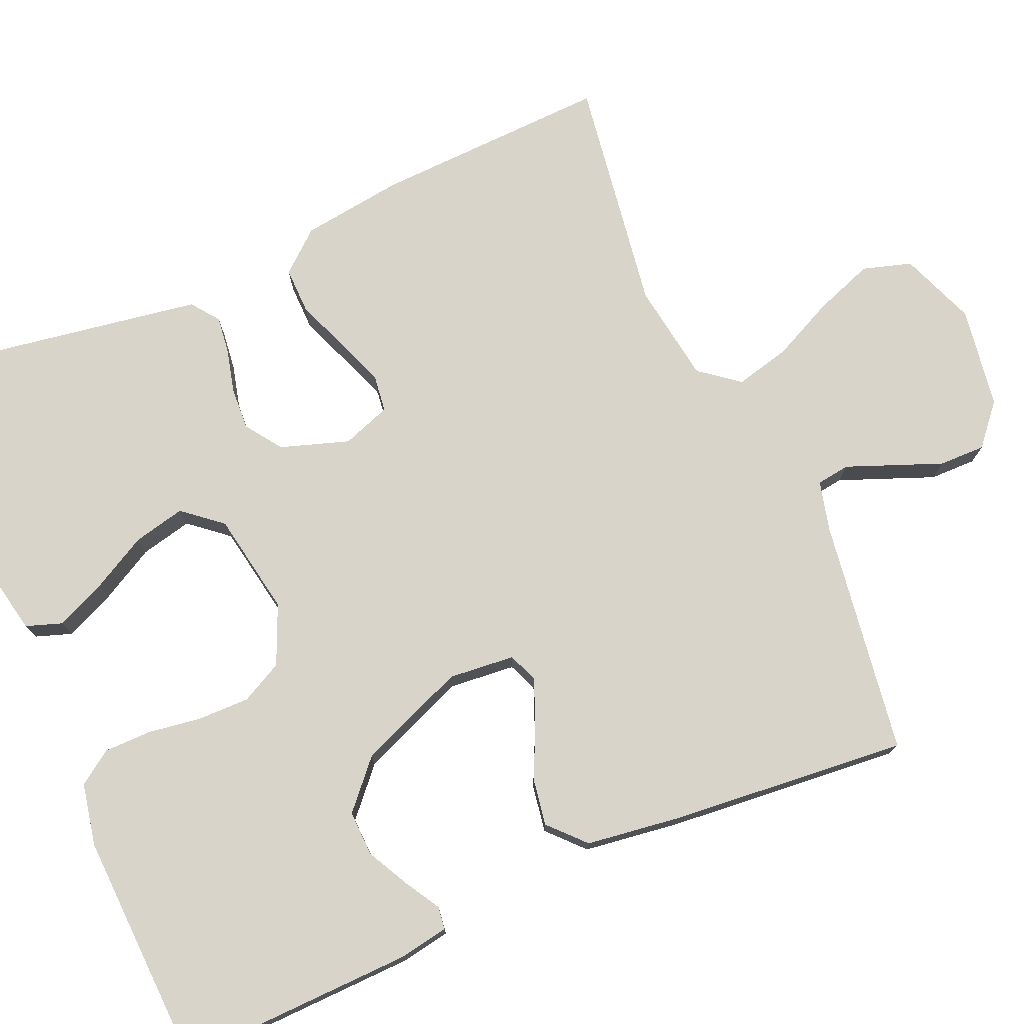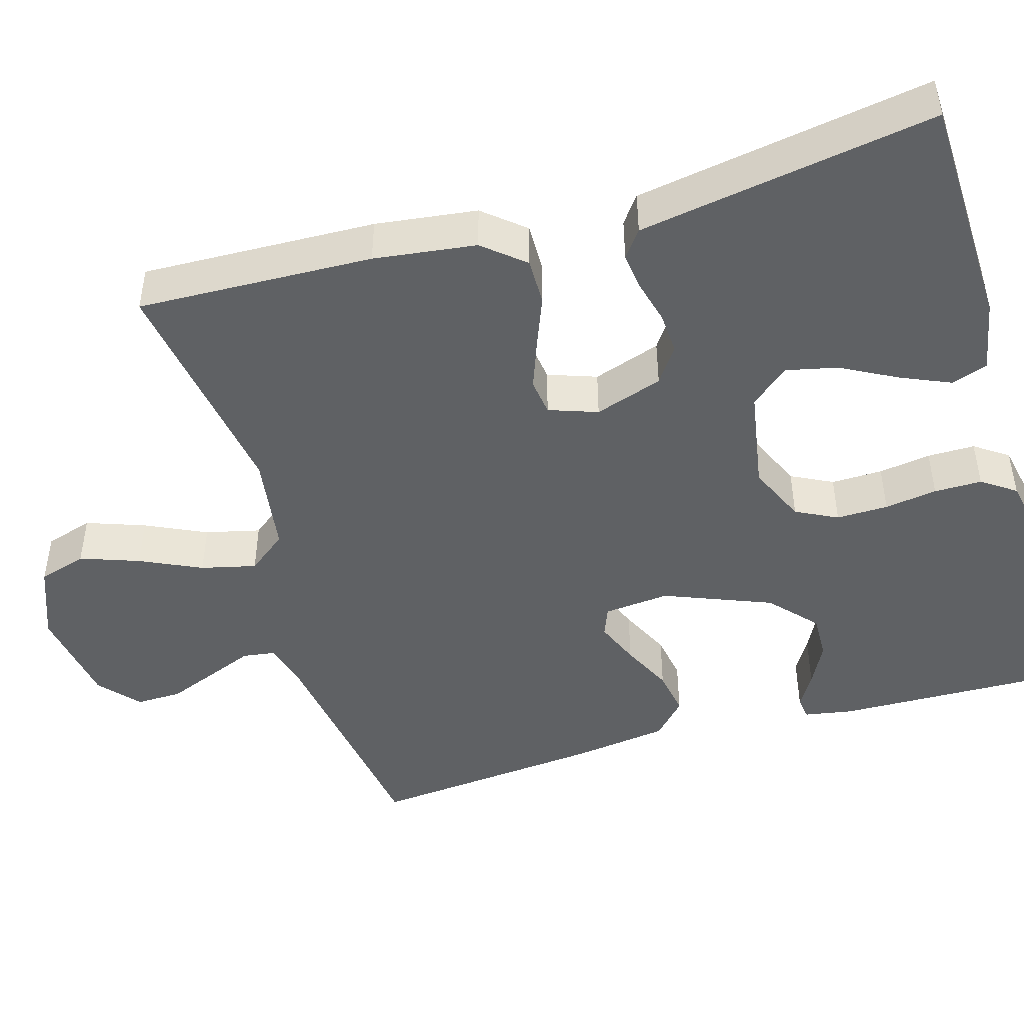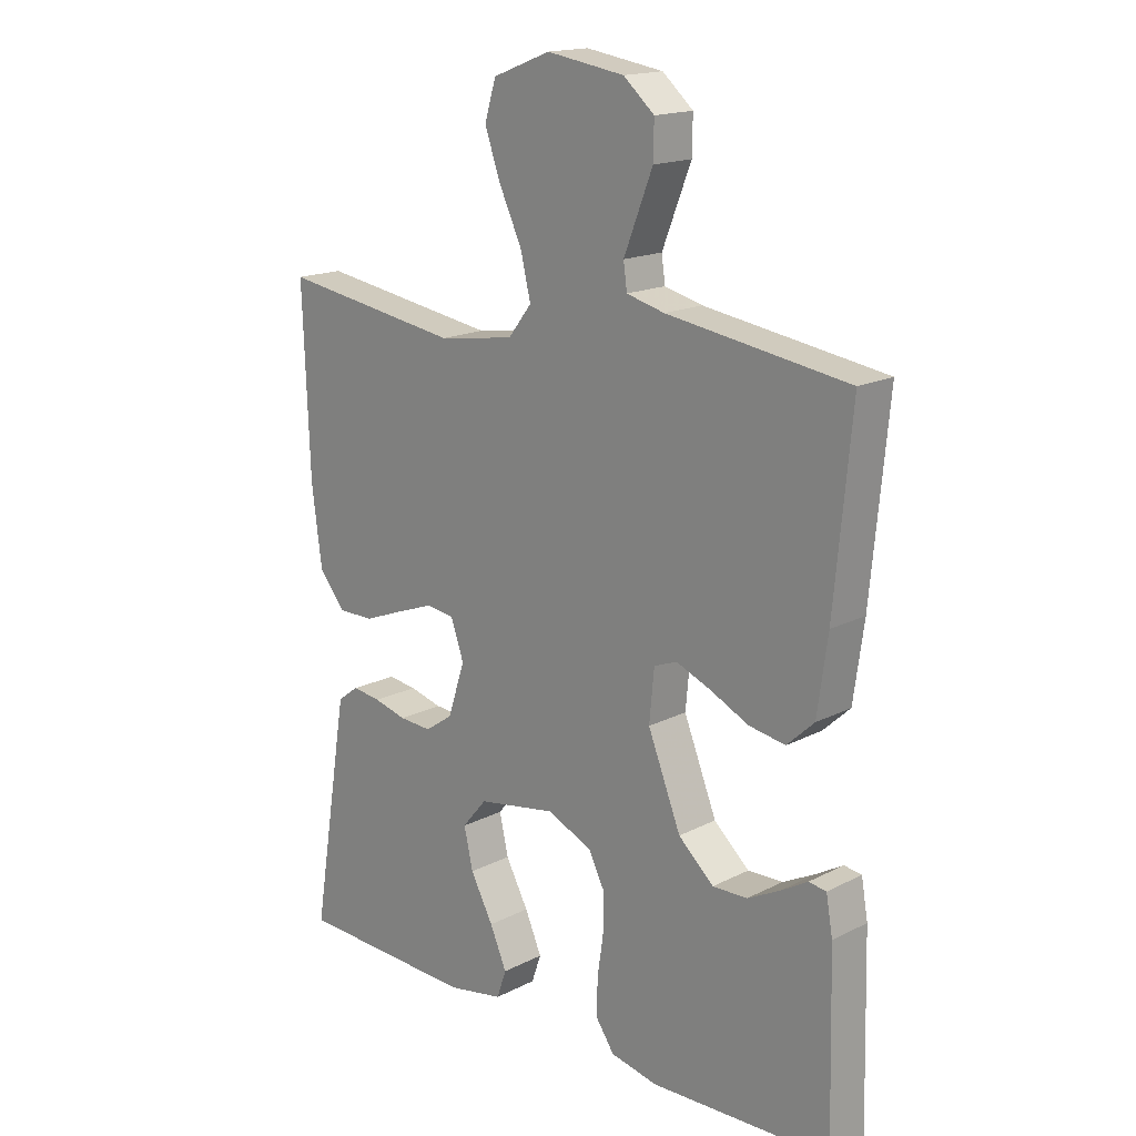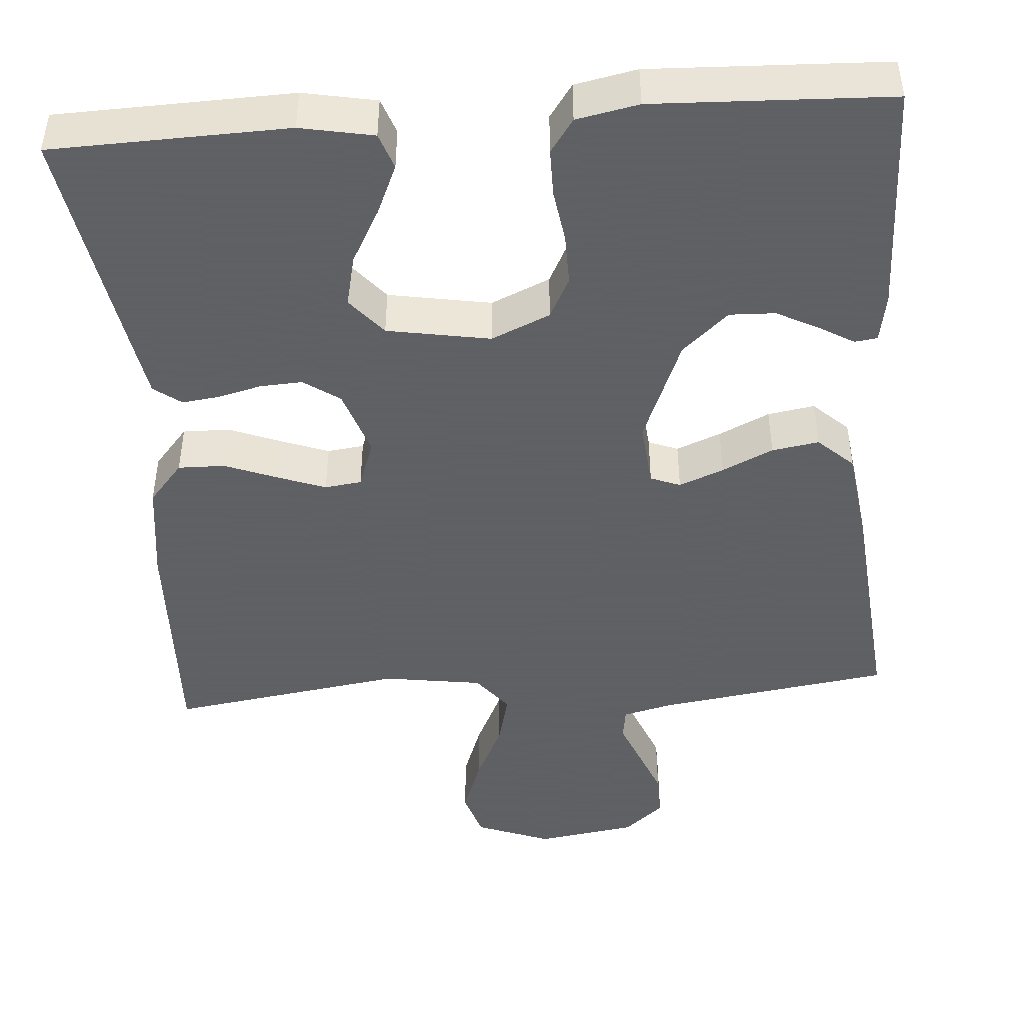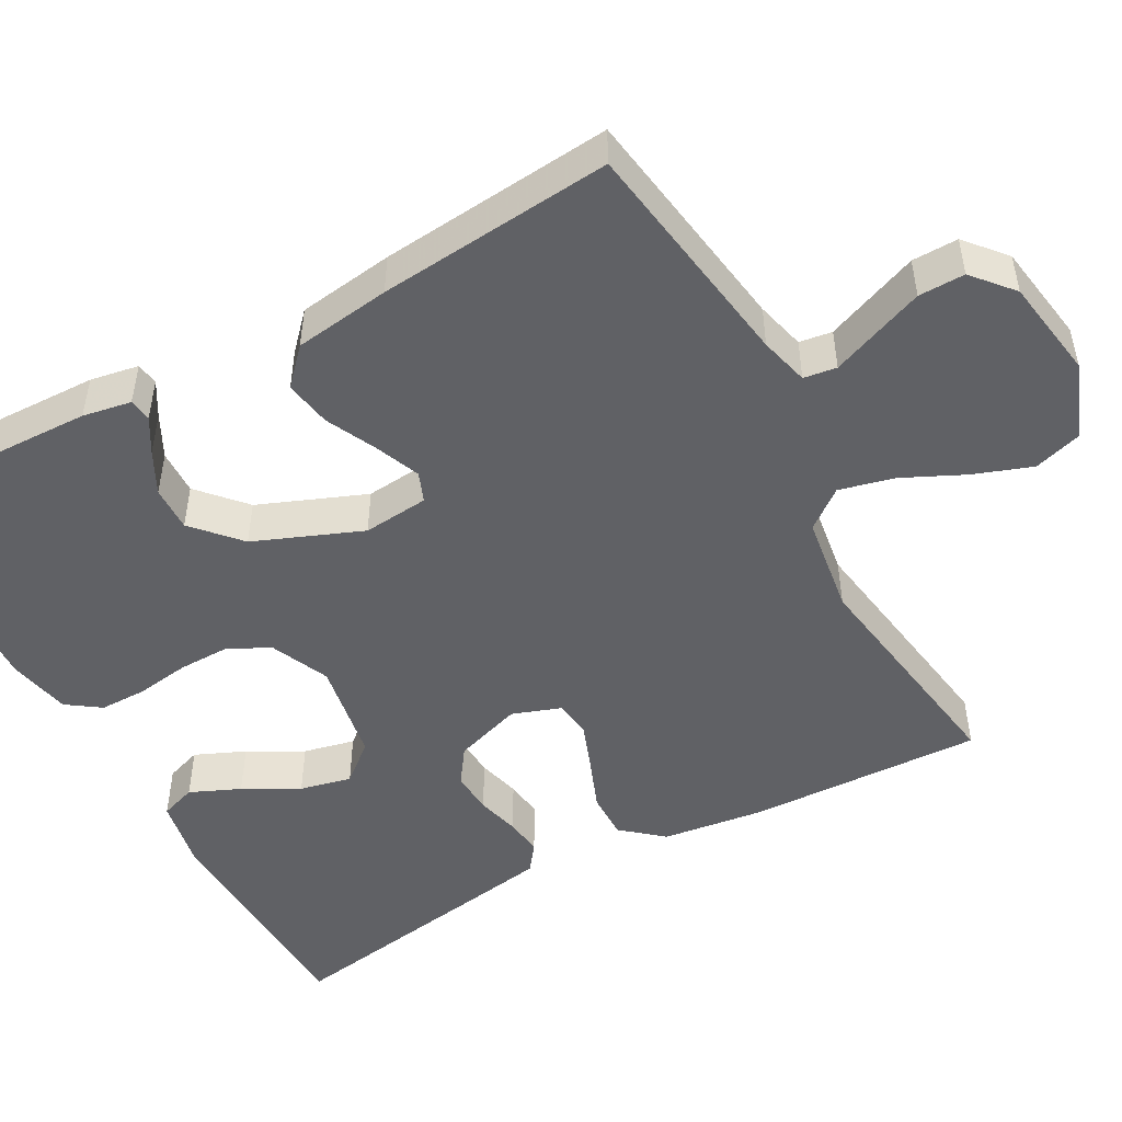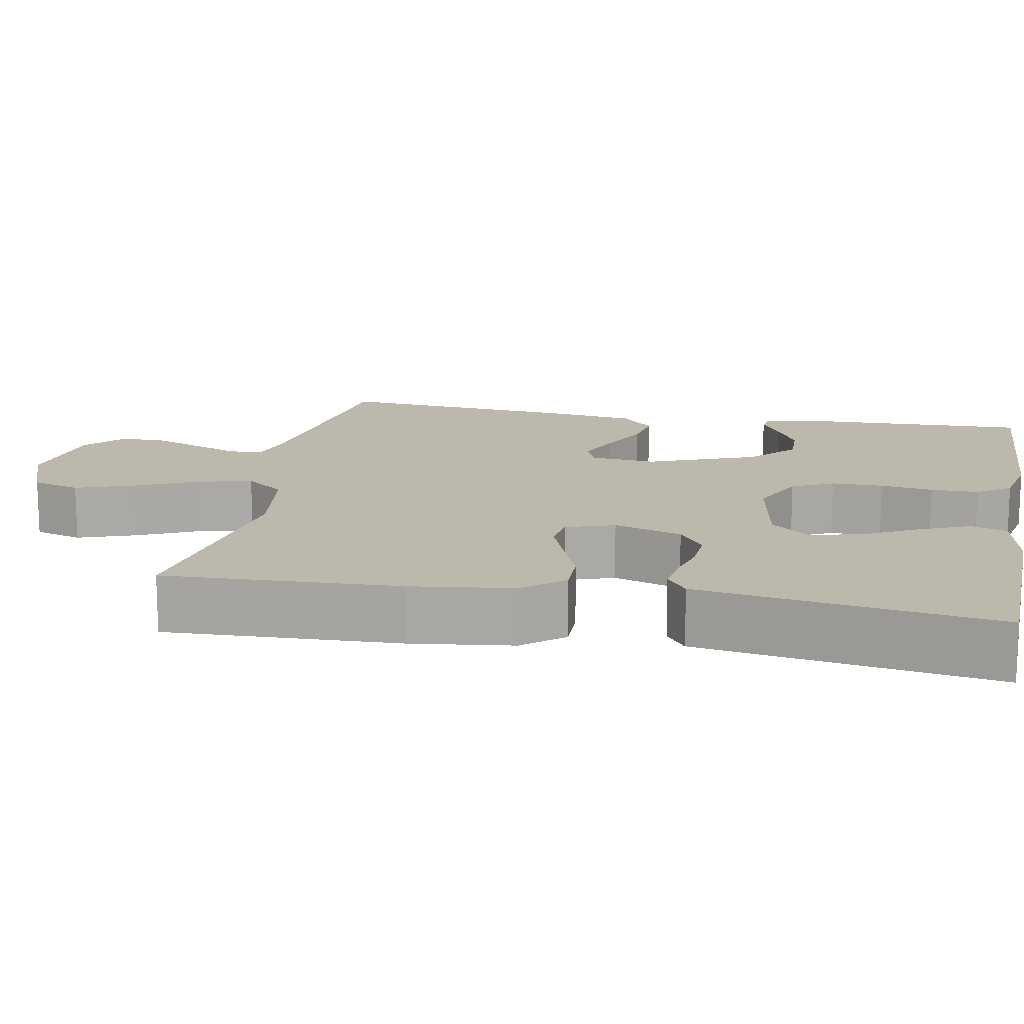
<metadata>
{"format":"obj","ext":"obj","renderer":"f3d","projection":"perspective","resolution":1024,"background":"white","views":[{"elev":75.6,"azim":-113.6,"up":"+Y"},{"elev":-46.3,"azim":106.5,"up":"+Y"},{"elev":17.0,"azim":-135.4,"up":"+Z"},{"elev":-45.3,"azim":-175.7,"up":"+Y"},{"elev":-49.1,"azim":-61.2,"up":"+Y"},{"elev":14.7,"azim":100.8,"up":"+Y"}]}
</metadata>
<code>
v 0.5 0.07 0.5
v 0.489 0.07 0.2
v 0.472 0.07 0.07
v 0.428 0.07 0.018
v 0.368 0.07 0.019
v 0.302 0.07 0.045
v 0.24 0.07 0.068
v 0.193 0.07 0.062
v 0.171 0.07 0
v 0.2 0.07 -0.087
v 0.246 0.07 -0.119
v 0.3 0.07 -0.116
v 0.355 0.07 -0.102
v 0.403 0.07 -0.096
v 0.438 0.07 -0.122
v 0.451 0.07 -0.2
v 0.5 0.07 -0.5
v 0.2 0.07 -0.509
v 0.107 0.07 -0.491
v 0.091 0.07 -0.445
v 0.119 0.07 -0.381
v 0.157 0.07 -0.311
v 0.172 0.07 -0.245
v 0.131 0.07 -0.196
v 0 0.07 -0.173
v -0.075 0.07 -0.206
v -0.102 0.07 -0.259
v -0.101 0.07 -0.325
v -0.091 0.07 -0.392
v -0.091 0.07 -0.453
v -0.121 0.07 -0.496
v -0.2 0.07 -0.512
v -0.5 0.07 -0.5
v -0.492 0.07 -0.2
v -0.481 0.07 -0.138
v -0.452 0.07 -0.134
v -0.408 0.07 -0.16
v -0.354 0.07 -0.188
v -0.296 0.07 -0.19
v -0.237 0.07 -0.137
v -0.182 0.07 0
v -0.19 0.07 0.084
v -0.228 0.07 0.099
v -0.285 0.07 0.076
v -0.35 0.07 0.045
v -0.41 0.07 0.035
v -0.455 0.07 0.077
v -0.472 0.07 0.2
v -0.5 0.07 0.5
v -0.2 0.07 0.544
v -0.137 0.07 0.56
v -0.131 0.07 0.602
v -0.154 0.07 0.66
v -0.179 0.07 0.723
v -0.18 0.07 0.782
v -0.129 0.07 0.826
v 0 0.07 0.846
v 0.096 0.07 0.809
v 0.115 0.07 0.747
v 0.088 0.07 0.672
v 0.051 0.07 0.594
v 0.034 0.07 0.524
v 0.073 0.07 0.474
v 0.2 0.07 0.455
v 0.5 0 0.5
v 0.489 0 0.2
v 0.472 0 0.07
v 0.428 0 0.018
v 0.368 0 0.019
v 0.302 0 0.045
v 0.24 0 0.068
v 0.193 0 0.062
v 0.171 0 0
v 0.2 0 -0.087
v 0.246 0 -0.119
v 0.3 0 -0.116
v 0.355 0 -0.102
v 0.403 0 -0.096
v 0.438 0 -0.122
v 0.451 0 -0.2
v 0.5 0 -0.5
v 0.2 0 -0.509
v 0.107 0 -0.491
v 0.091 0 -0.445
v 0.119 0 -0.381
v 0.157 0 -0.311
v 0.172 0 -0.245
v 0.131 0 -0.196
v 0 0 -0.173
v -0.075 0 -0.206
v -0.102 0 -0.259
v -0.101 0 -0.325
v -0.091 0 -0.392
v -0.091 0 -0.453
v -0.121 0 -0.496
v -0.2 0 -0.512
v -0.5 0 -0.5
v -0.492 0 -0.2
v -0.481 0 -0.138
v -0.452 0 -0.134
v -0.408 0 -0.16
v -0.354 0 -0.188
v -0.296 0 -0.19
v -0.237 0 -0.137
v -0.182 0 0
v -0.19 0 0.084
v -0.228 0 0.099
v -0.285 0 0.076
v -0.35 0 0.045
v -0.41 0 0.035
v -0.455 0 0.077
v -0.472 0 0.2
v -0.5 0 0.5
v -0.2 0 0.544
v -0.137 0 0.56
v -0.131 0 0.602
v -0.154 0 0.66
v -0.179 0 0.723
v -0.18 0 0.782
v -0.129 0 0.826
v 0 0 0.846
v 0.096 0 0.809
v 0.115 0 0.747
v 0.088 0 0.672
v 0.051 0 0.594
v 0.034 0 0.524
v 0.073 0 0.474
v 0.2 0 0.455
f 59 60 61
f 58 59 61
f 57 58 61
f 56 57 61
f 55 56 61
f 54 55 61
f 53 54 61
f 52 53 61 62
f 51 52 62 63
f 48 49 50
f 47 48 50
f 46 47 50
f 45 46 50
f 44 45 50
f 50 51 63
f 44 50 63
f 43 44 63
f 35 36 37
f 34 35 37
f 33 34 37
f 32 33 37
f 31 32 37
f 30 31 37
f 29 30 37
f 28 29 37 38
f 27 28 38 39
f 20 21 22
f 19 20 22
f 18 19 22
f 17 18 22
f 16 17 22
f 15 16 22
f 14 15 22
f 13 14 22
f 12 13 22
f 11 12 22 23
f 10 11 23 24
f 4 5 6
f 3 4 6
f 2 3 6
f 1 2 6
f 64 1 6
f 64 6 7
f 64 7 8
f 63 64 8
f 43 63 8
f 42 43 8
f 41 42 8 9
f 40 41 9 10
f 26 27 39 40
f 25 26 40
f 25 40 10
f 10 24 25
f 125 124 123
f 125 123 122
f 125 122 121
f 125 121 120
f 125 120 119
f 125 119 118
f 125 118 117
f 126 125 117 116
f 127 126 116 115
f 114 113 112
f 114 112 111
f 114 111 110
f 114 110 109
f 114 109 108
f 127 115 114
f 127 114 108
f 127 108 107
f 101 100 99
f 101 99 98
f 101 98 97
f 101 97 96
f 101 96 95
f 101 95 94
f 101 94 93
f 102 101 93 92
f 103 102 92 91
f 86 85 84
f 86 84 83
f 86 83 82
f 86 82 81
f 86 81 80
f 86 80 79
f 86 79 78
f 86 78 77
f 86 77 76
f 87 86 76 75
f 88 87 75 74
f 70 69 68
f 70 68 67
f 70 67 66
f 70 66 65
f 70 65 128
f 71 70 128
f 72 71 128
f 72 128 127
f 72 127 107
f 72 107 106
f 73 72 106 105
f 74 73 105 104
f 104 103 91 90
f 104 90 89
f 74 104 89
f 89 88 74
f 1 65 66 2
f 2 66 67 3
f 3 67 68 4
f 4 68 69 5
f 5 69 70 6
f 6 70 71 7
f 7 71 72 8
f 8 72 73 9
f 9 73 74 10
f 10 74 75 11
f 11 75 76 12
f 12 76 77 13
f 13 77 78 14
f 14 78 79 15
f 15 79 80 16
f 16 80 81 17
f 17 81 82 18
f 18 82 83 19
f 19 83 84 20
f 20 84 85 21
f 21 85 86 22
f 22 86 87 23
f 23 87 88 24
f 24 88 89 25
f 25 89 90 26
f 26 90 91 27
f 27 91 92 28
f 28 92 93 29
f 29 93 94 30
f 30 94 95 31
f 31 95 96 32
f 32 96 97 33
f 33 97 98 34
f 34 98 99 35
f 35 99 100 36
f 36 100 101 37
f 37 101 102 38
f 38 102 103 39
f 39 103 104 40
f 40 104 105 41
f 41 105 106 42
f 42 106 107 43
f 43 107 108 44
f 44 108 109 45
f 45 109 110 46
f 46 110 111 47
f 47 111 112 48
f 48 112 113 49
f 49 113 114 50
f 50 114 115 51
f 51 115 116 52
f 52 116 117 53
f 53 117 118 54
f 54 118 119 55
f 55 119 120 56
f 56 120 121 57
f 57 121 122 58
f 58 122 123 59
f 59 123 124 60
f 60 124 125 61
f 61 125 126 62
f 62 126 127 63
f 63 127 128 64
f 64 128 65 1

</code>
